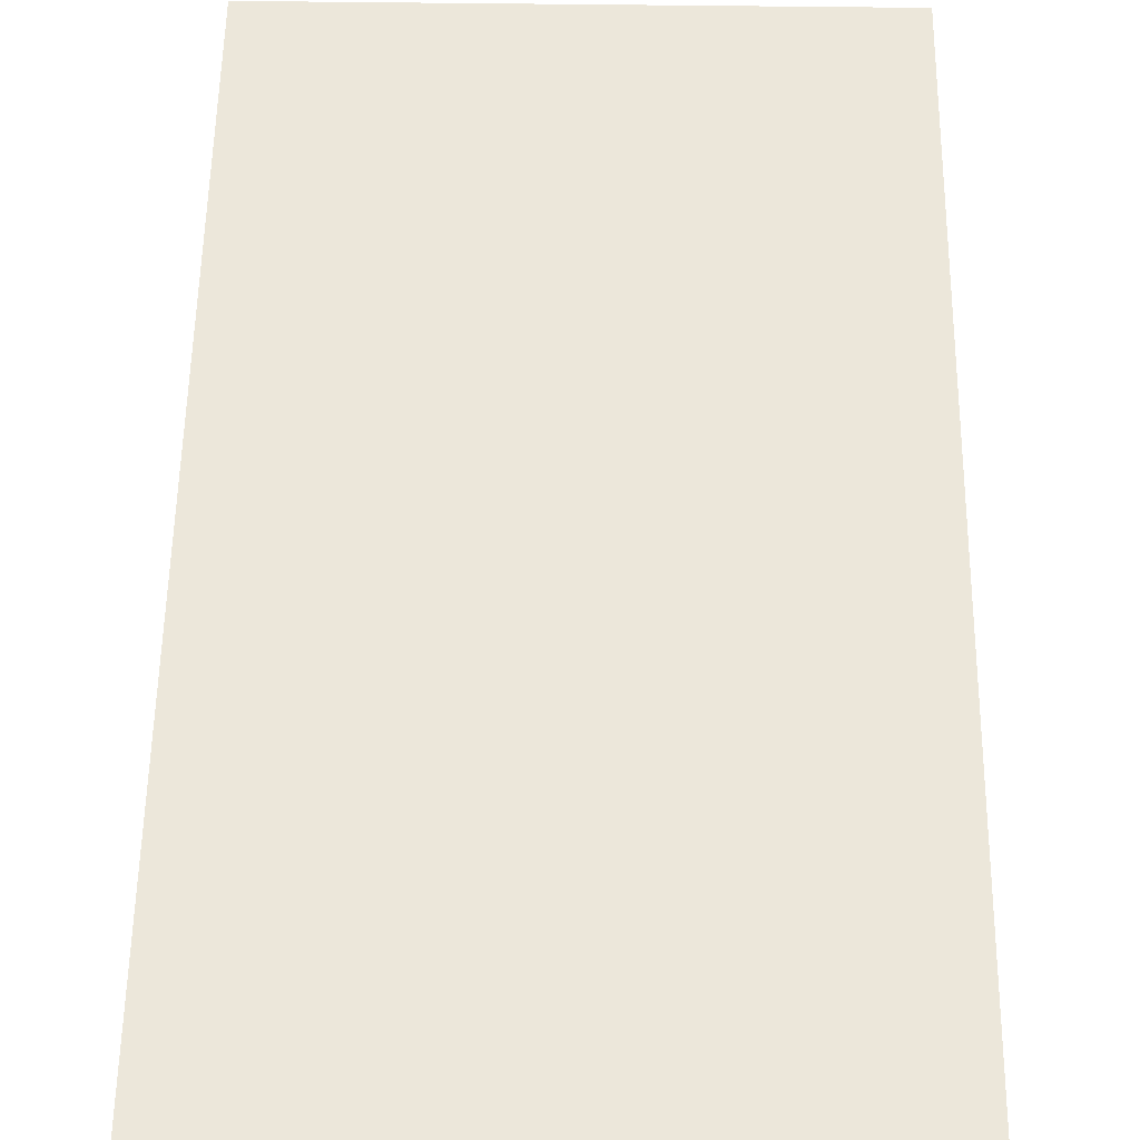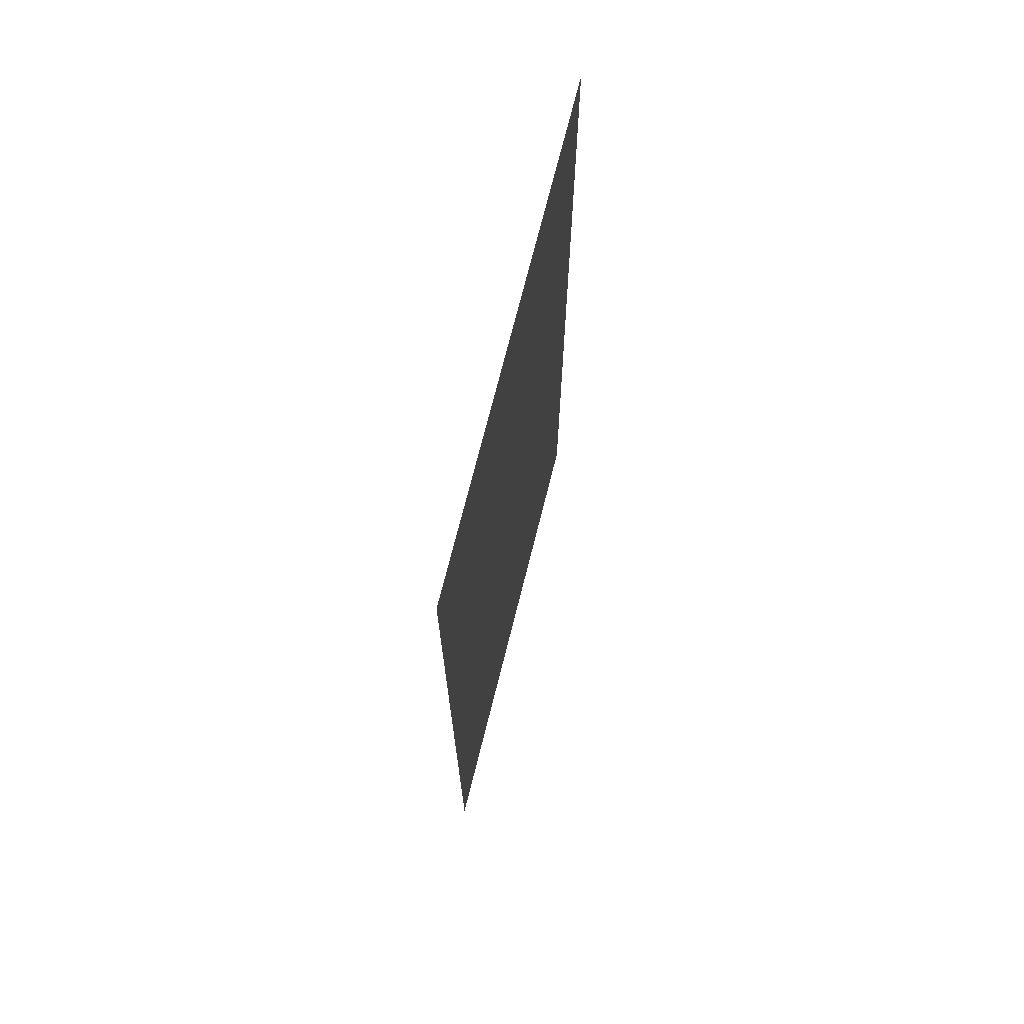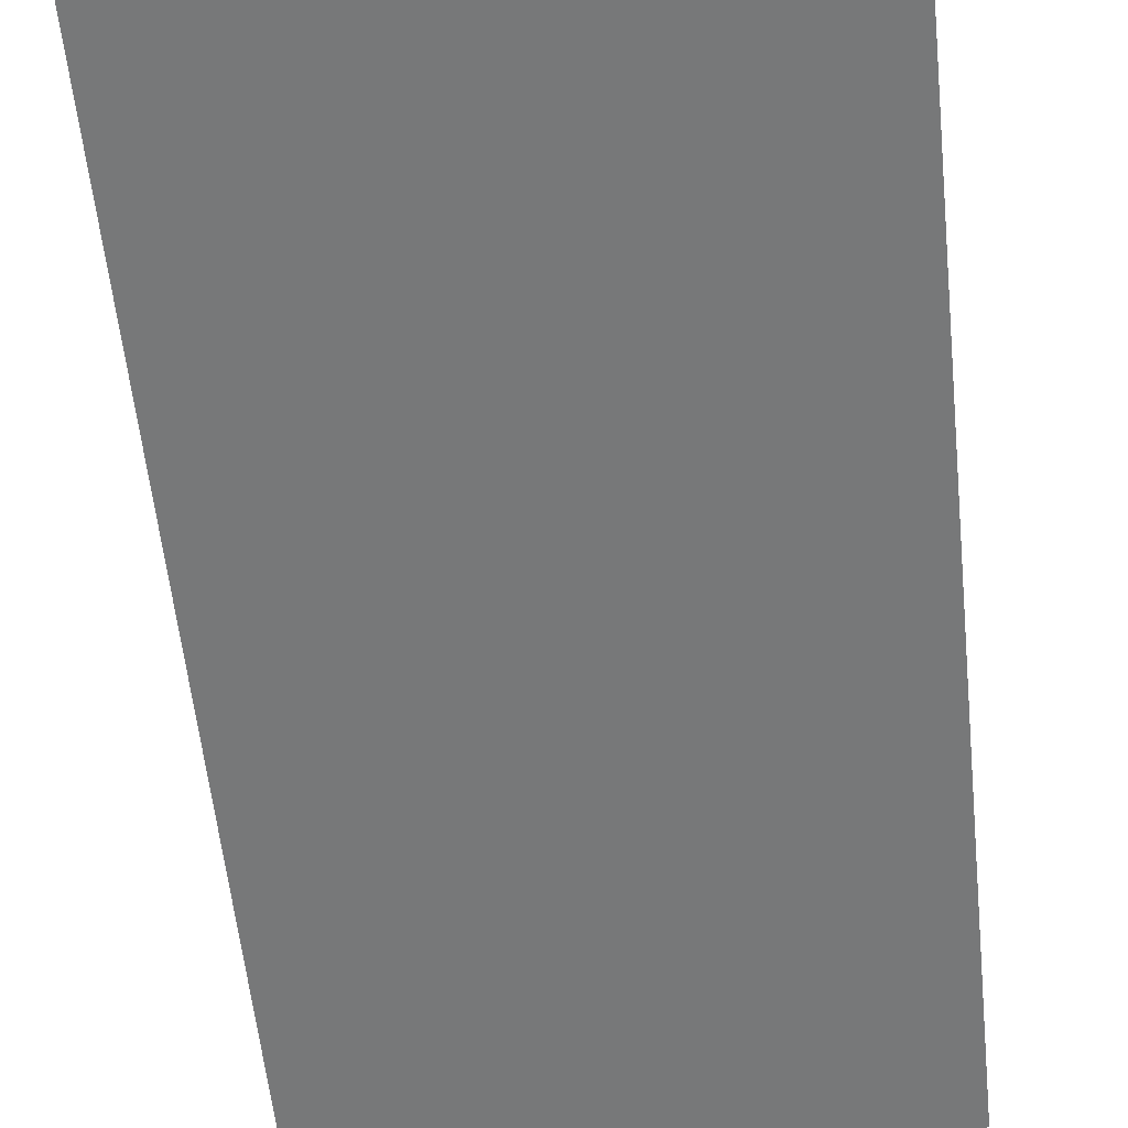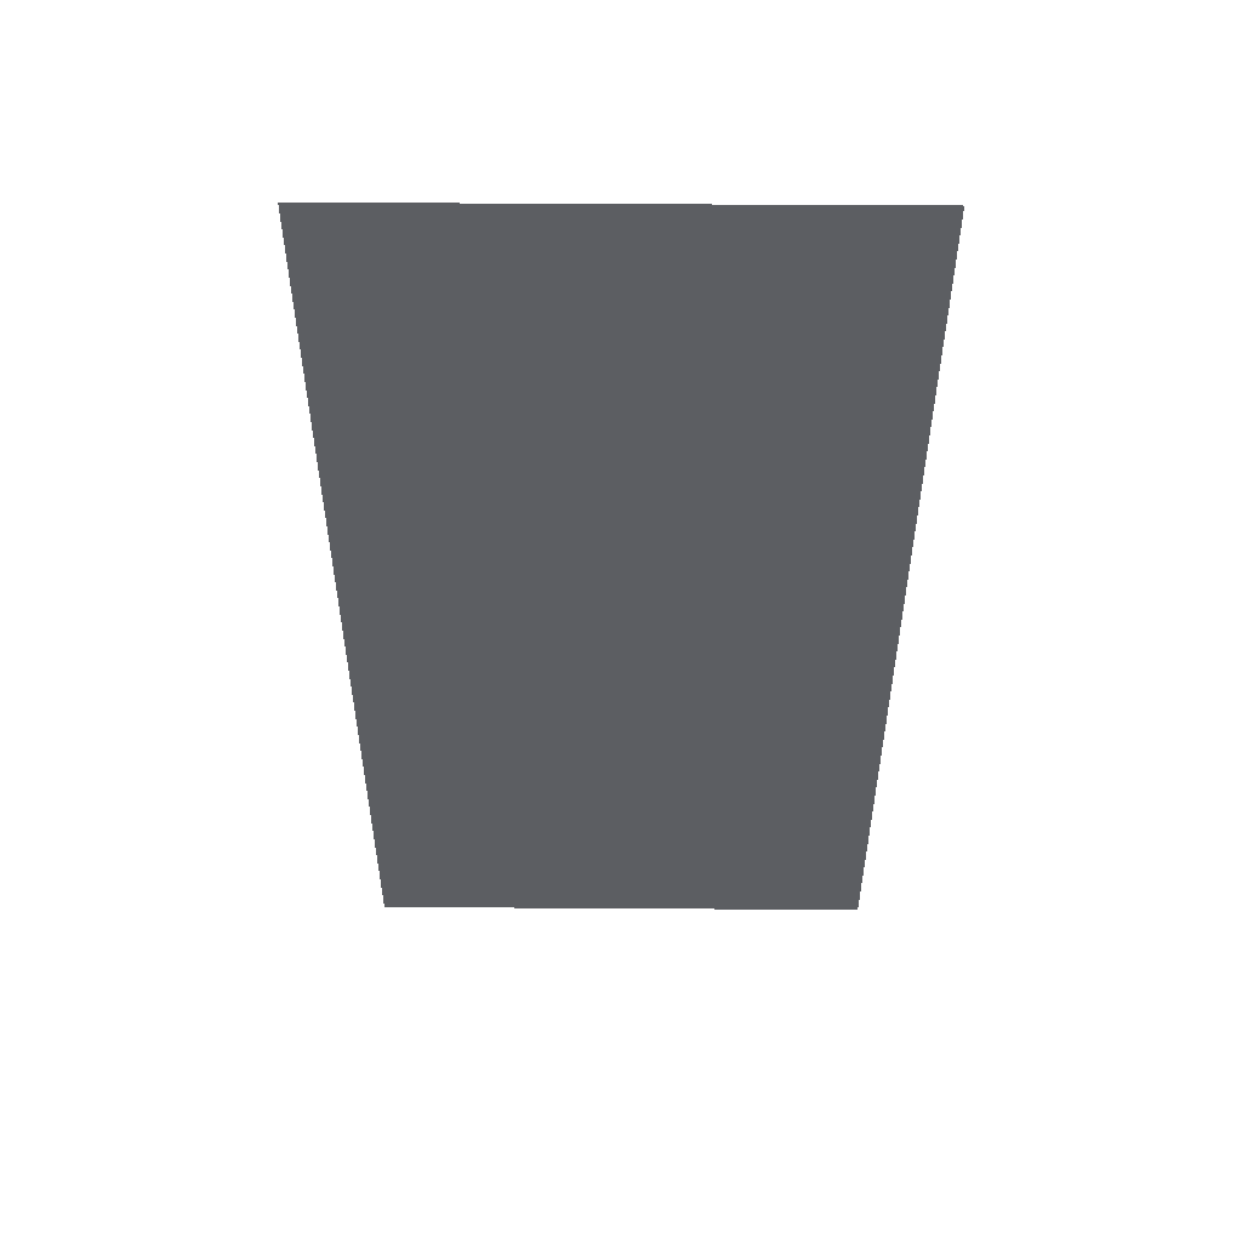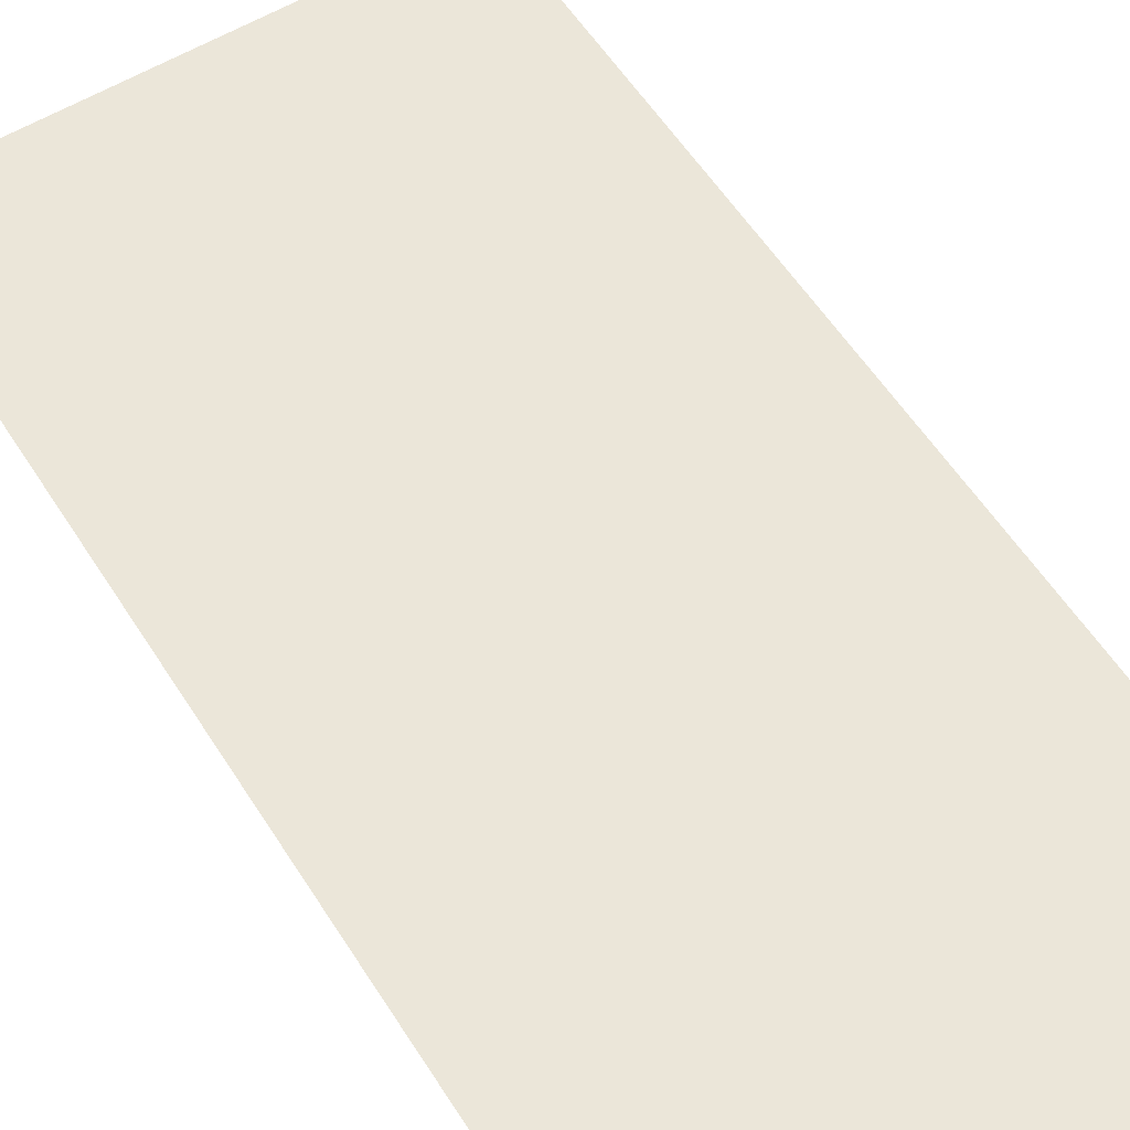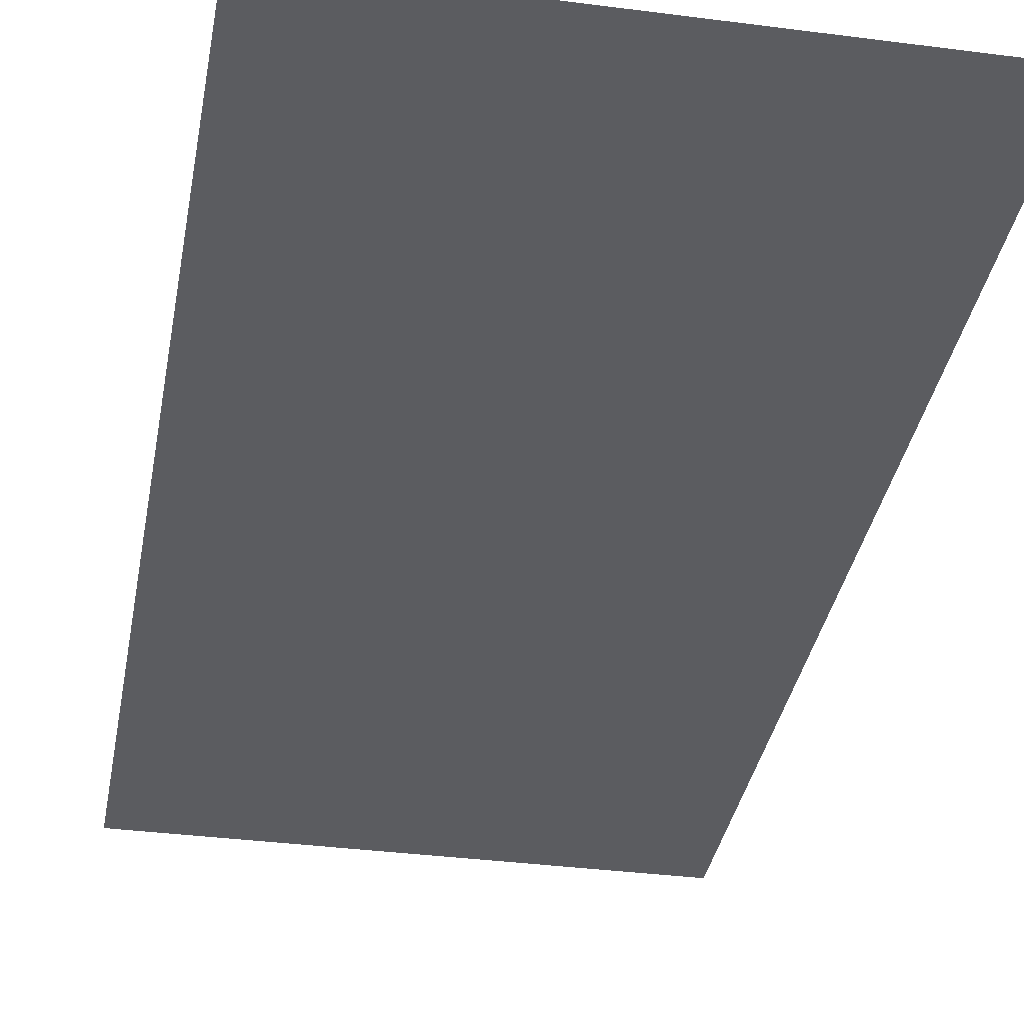
<metadata>
{"format":"obj","ext":"obj","renderer":"f3d","projection":"perspective","resolution":1024,"background":"white","views":[{"elev":53.5,"azim":-179.2,"up":"+Y"},{"elev":72.2,"azim":104.1,"up":"+Z"},{"elev":-57.4,"azim":-174.1,"up":"+Y"},{"elev":52.6,"azim":-179.6,"up":"+Z"},{"elev":57.3,"azim":147.8,"up":"+Y"},{"elev":-34.9,"azim":170.1,"up":"+Y"}]}
</metadata>
<code>
g pb_Mesh-528272
v 0 0 0
v 1.216e-05 0 8
v -4 0 -1.969e-06
v -4 0 8
g pb_Mesh-528272_0
f 3 2 1
f 3 4 2

</code>
